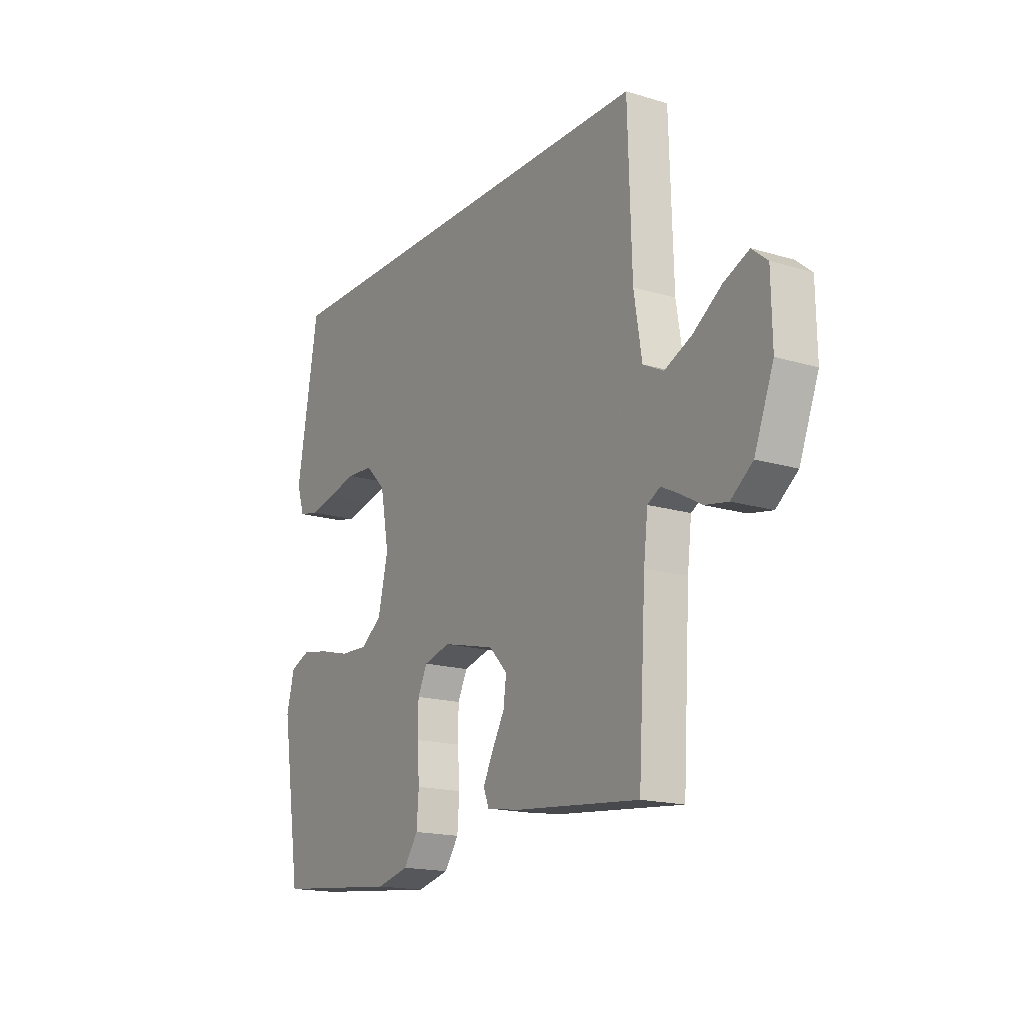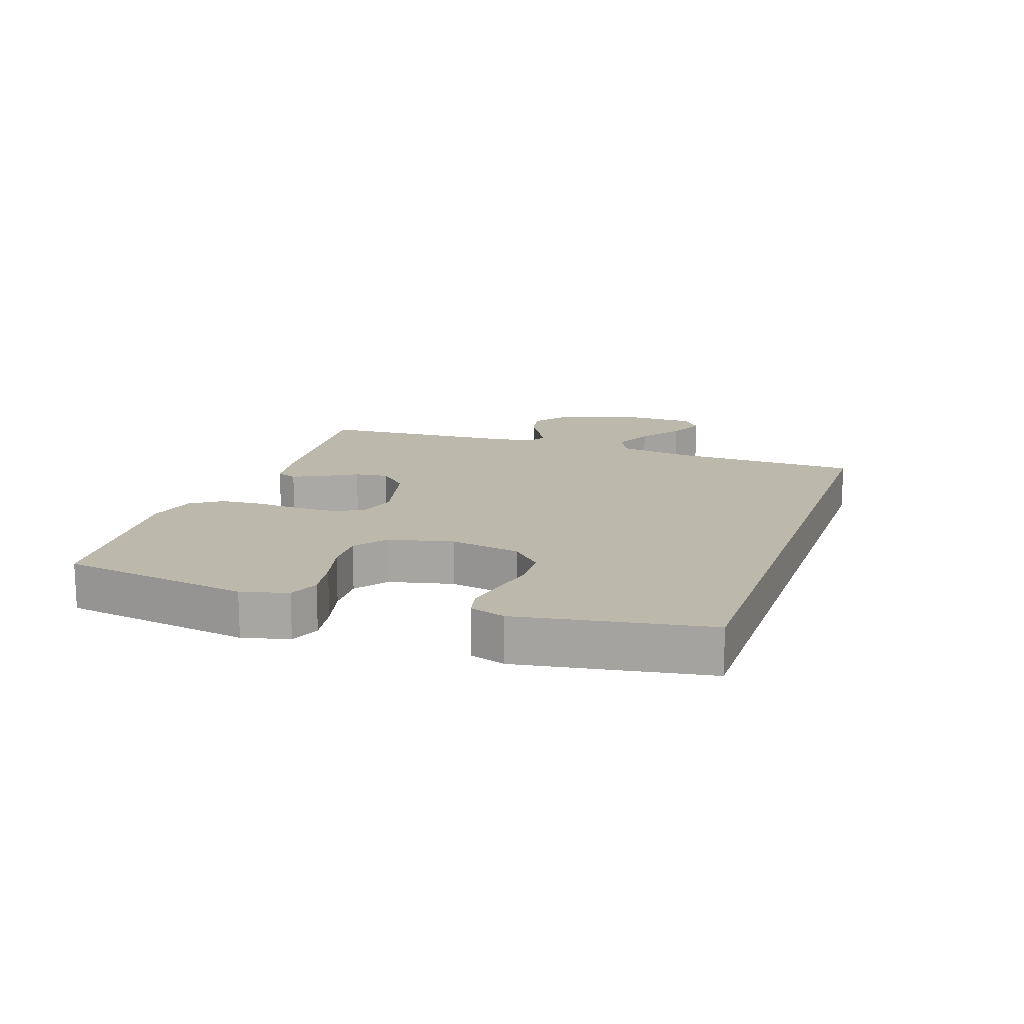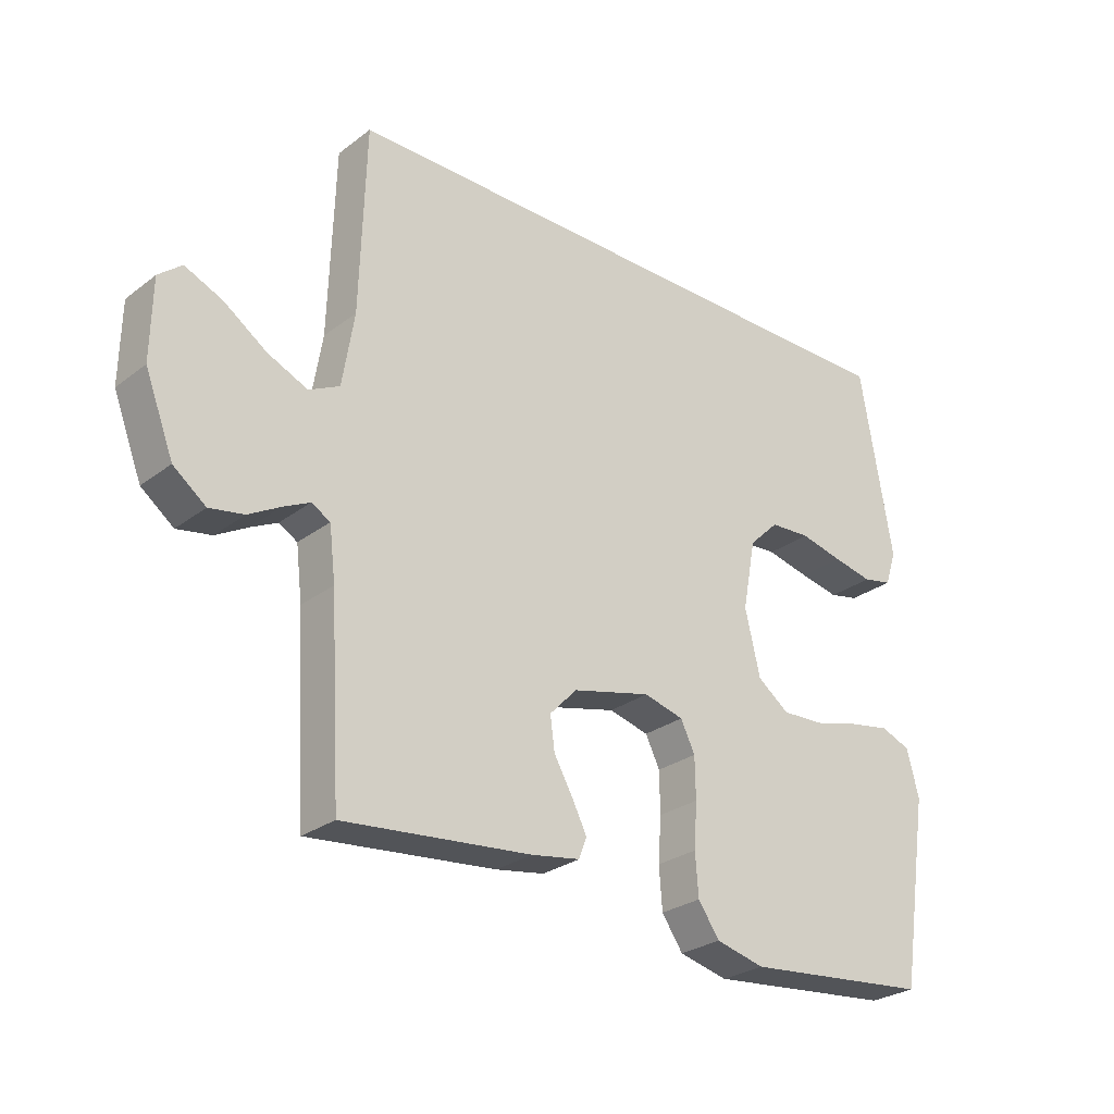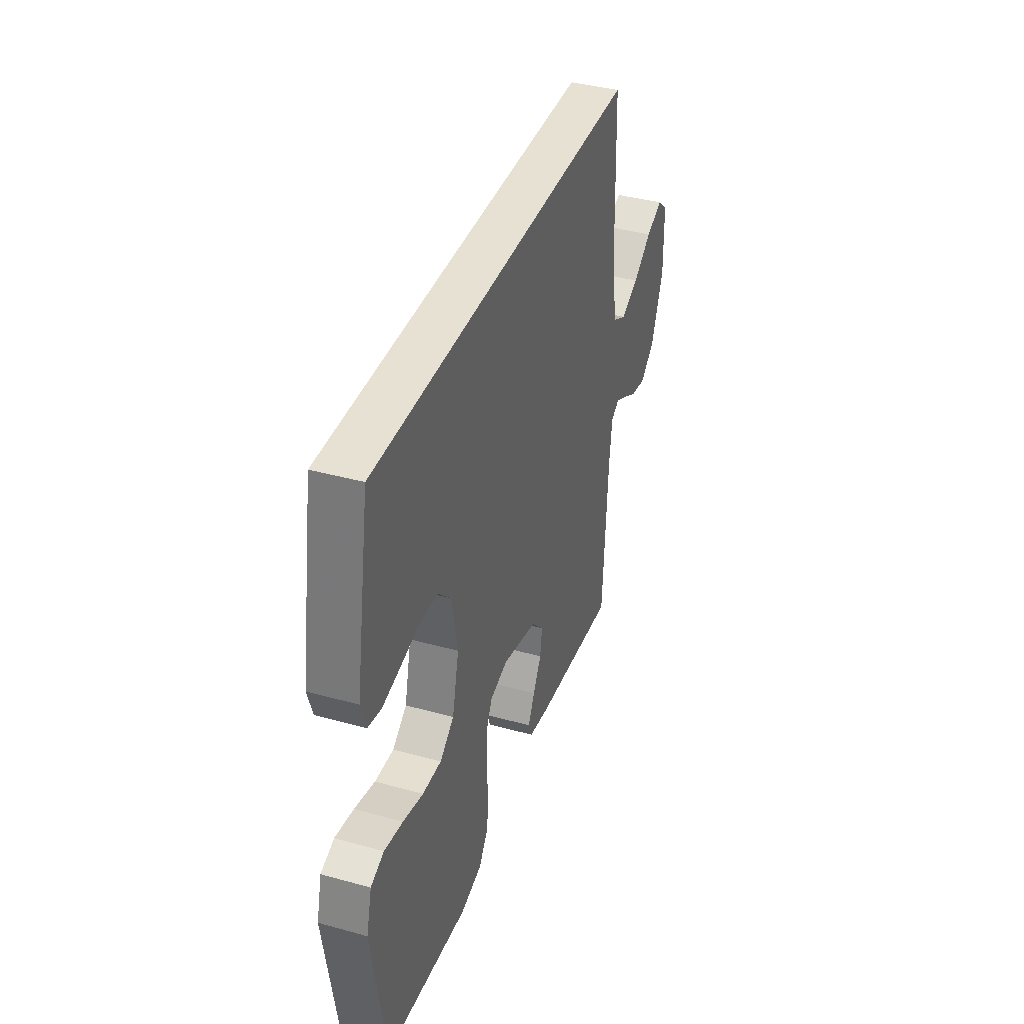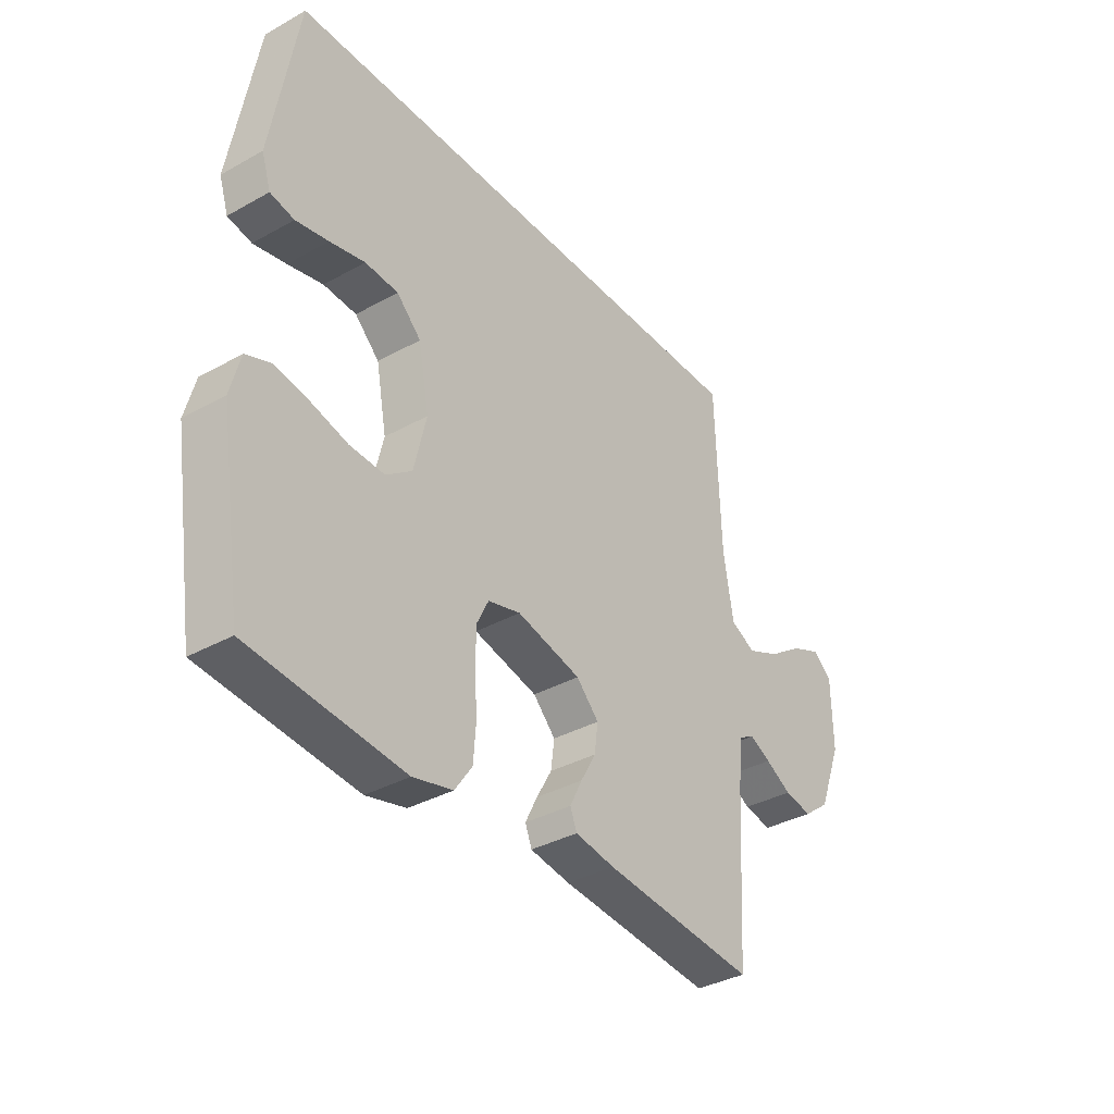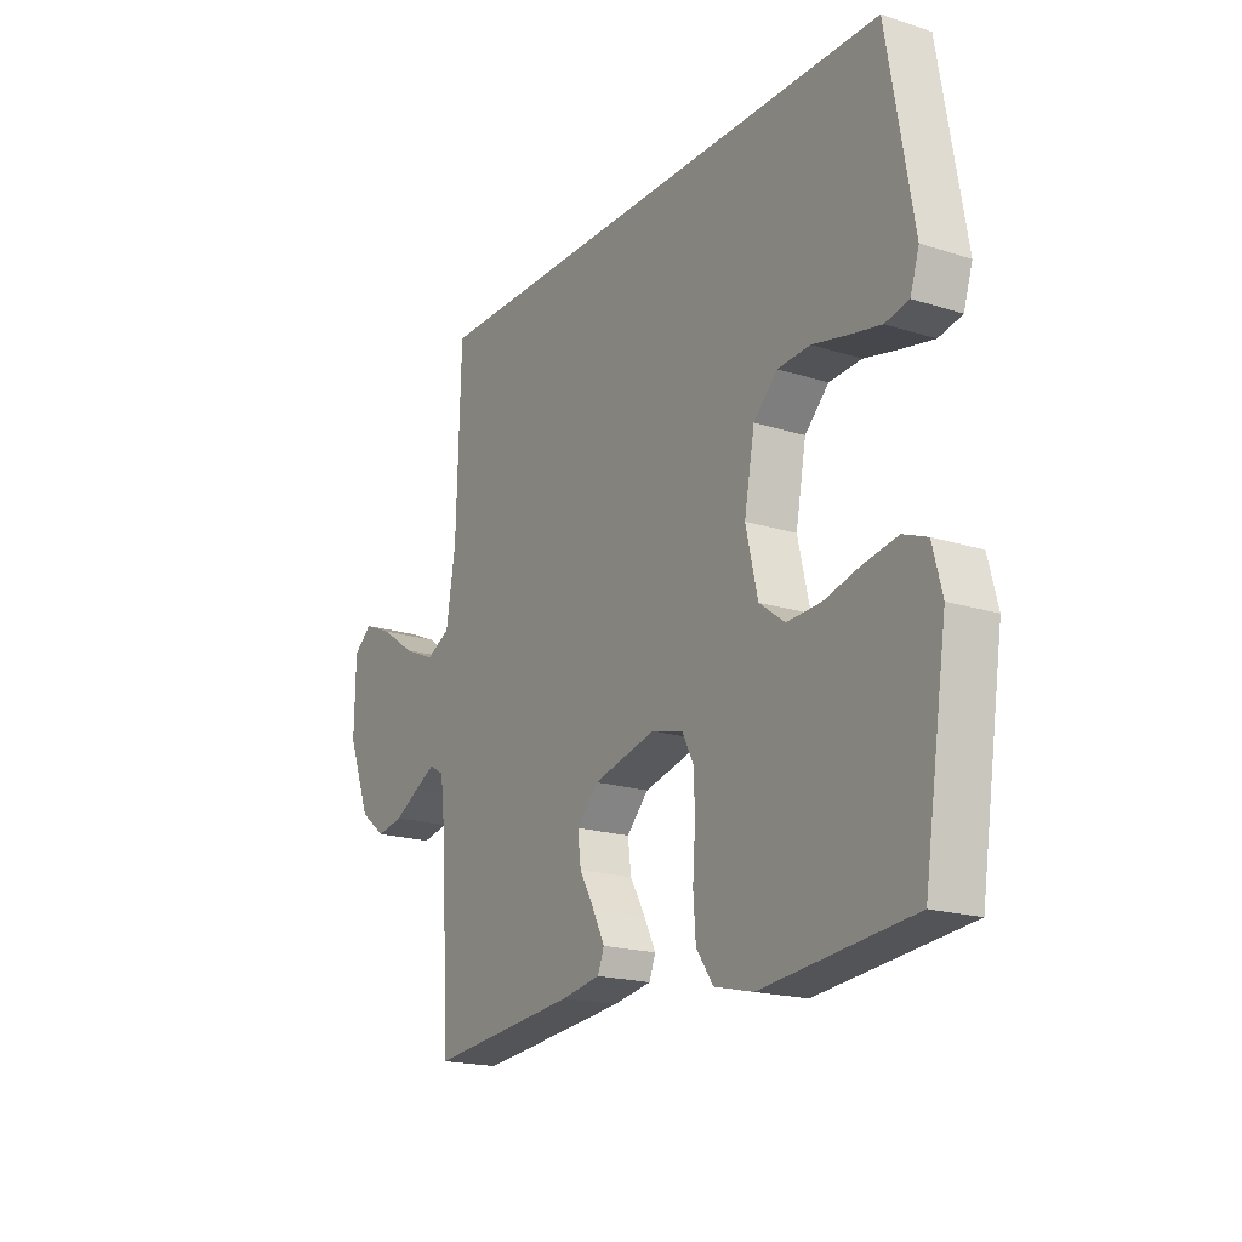
<metadata>
{"format":"obj","ext":"obj","renderer":"f3d","projection":"perspective","resolution":1024,"background":"white","views":[{"elev":-17.1,"azim":58.8,"up":"+Z"},{"elev":14.9,"azim":-71.0,"up":"+Y"},{"elev":-27.4,"azim":139.1,"up":"+Z"},{"elev":38.9,"azim":-70.9,"up":"+Z"},{"elev":-35.9,"azim":-53.8,"up":"+Z"},{"elev":-19.0,"azim":-121.1,"up":"+Z"}]}
</metadata>
<code>
v 0.5 0.07 -0.5
v 0.2 0.07 -0.47
v 0.122 0.07 -0.457
v 0.109 0.07 -0.424
v 0.133 0.07 -0.376
v 0.163 0.07 -0.323
v 0.17 0.07 -0.27
v 0.126 0.07 -0.224
v 0 0.07 -0.193
v -0.064 0.07 -0.21
v -0.087 0.07 -0.257
v -0.088 0.07 -0.323
v -0.083 0.07 -0.395
v -0.088 0.07 -0.462
v -0.122 0.07 -0.511
v -0.2 0.07 -0.53
v -0.5 0.07 -0.5
v -0.547 0.07 -0.2
v -0.528 0.07 -0.126
v -0.48 0.07 -0.107
v -0.413 0.07 -0.119
v -0.34 0.07 -0.138
v -0.272 0.07 -0.141
v -0.221 0.07 -0.103
v -0.197 0.07 0
v -0.218 0.07 0.112
v -0.266 0.07 0.159
v -0.331 0.07 0.163
v -0.4 0.07 0.147
v -0.464 0.07 0.134
v -0.511 0.07 0.144
v -0.529 0.07 0.2
v -0.478 0.07 0.5
v 0.495 0.07 0.5
v 0.504 0.07 0.2
v 0.523 0.07 0.082
v 0.572 0.07 0.057
v 0.637 0.07 0.086
v 0.705 0.07 0.133
v 0.765 0.07 0.159
v 0.802 0.07 0.128
v 0.804 0.07 0
v 0.758 0.07 -0.119
v 0.706 0.07 -0.159
v 0.651 0.07 -0.149
v 0.6 0.07 -0.12
v 0.558 0.07 -0.099
v 0.528 0.07 -0.116
v 0.518 0.07 -0.2
v 0.5 0 -0.5
v 0.2 0 -0.47
v 0.122 0 -0.457
v 0.109 0 -0.424
v 0.133 0 -0.376
v 0.163 0 -0.323
v 0.17 0 -0.27
v 0.126 0 -0.224
v 0 0 -0.193
v -0.064 0 -0.21
v -0.087 0 -0.257
v -0.088 0 -0.323
v -0.083 0 -0.395
v -0.088 0 -0.462
v -0.122 0 -0.511
v -0.2 0 -0.53
v -0.5 0 -0.5
v -0.547 0 -0.2
v -0.528 0 -0.126
v -0.48 0 -0.107
v -0.413 0 -0.119
v -0.34 0 -0.138
v -0.272 0 -0.141
v -0.221 0 -0.103
v -0.197 0 0
v -0.218 0 0.112
v -0.266 0 0.159
v -0.331 0 0.163
v -0.4 0 0.147
v -0.464 0 0.134
v -0.511 0 0.144
v -0.529 0 0.2
v -0.478 0 0.5
v 0.495 0 0.5
v 0.504 0 0.2
v 0.523 0 0.082
v 0.572 0 0.057
v 0.637 0 0.086
v 0.705 0 0.133
v 0.765 0 0.159
v 0.802 0 0.128
v 0.804 0 0
v 0.758 0 -0.119
v 0.706 0 -0.159
v 0.651 0 -0.149
v 0.6 0 -0.12
v 0.558 0 -0.099
v 0.528 0 -0.116
v 0.518 0 -0.2
f 43 44 45 46
f 43 46 47
f 42 43 47
f 41 42 47
f 38 39 40 41
f 37 38 41 47
f 36 37 47 48
f 32 33 34 35
f 28 29 30 31
f 28 31 32
f 27 28 32 35
f 19 20 21 22
f 17 18 19 22
f 17 22 23
f 16 17 23 24
f 12 13 14 15
f 11 12 15 16
f 3 4 5 6
f 1 2 3 6
f 49 1 6 7
f 48 49 7 8
f 36 48 8 9
f 26 27 35 36
f 25 26 36 9
f 11 16 24 25
f 10 11 25
f 9 10 25
f 95 94 93 92
f 96 95 92
f 96 92 91
f 96 91 90
f 90 89 88 87
f 96 90 87 86
f 97 96 86 85
f 84 83 82 81
f 80 79 78 77
f 81 80 77
f 84 81 77 76
f 71 70 69 68
f 71 68 67 66
f 72 71 66
f 73 72 66 65
f 64 63 62 61
f 65 64 61 60
f 55 54 53 52
f 55 52 51 50
f 56 55 50 98
f 57 56 98 97
f 58 57 97 85
f 85 84 76 75
f 58 85 75 74
f 74 73 65 60
f 74 60 59
f 74 59 58
f 1 50 51 2
f 2 51 52 3
f 3 52 53 4
f 4 53 54 5
f 5 54 55 6
f 6 55 56 7
f 7 56 57 8
f 8 57 58 9
f 9 58 59 10
f 10 59 60 11
f 11 60 61 12
f 12 61 62 13
f 13 62 63 14
f 14 63 64 15
f 15 64 65 16
f 16 65 66 17
f 17 66 67 18
f 18 67 68 19
f 19 68 69 20
f 20 69 70 21
f 21 70 71 22
f 22 71 72 23
f 23 72 73 24
f 24 73 74 25
f 25 74 75 26
f 26 75 76 27
f 27 76 77 28
f 28 77 78 29
f 29 78 79 30
f 30 79 80 31
f 31 80 81 32
f 32 81 82 33
f 33 82 83 34
f 34 83 84 35
f 35 84 85 36
f 36 85 86 37
f 37 86 87 38
f 38 87 88 39
f 39 88 89 40
f 40 89 90 41
f 41 90 91 42
f 42 91 92 43
f 43 92 93 44
f 44 93 94 45
f 45 94 95 46
f 46 95 96 47
f 47 96 97 48
f 48 97 98 49
f 49 98 50 1

</code>
